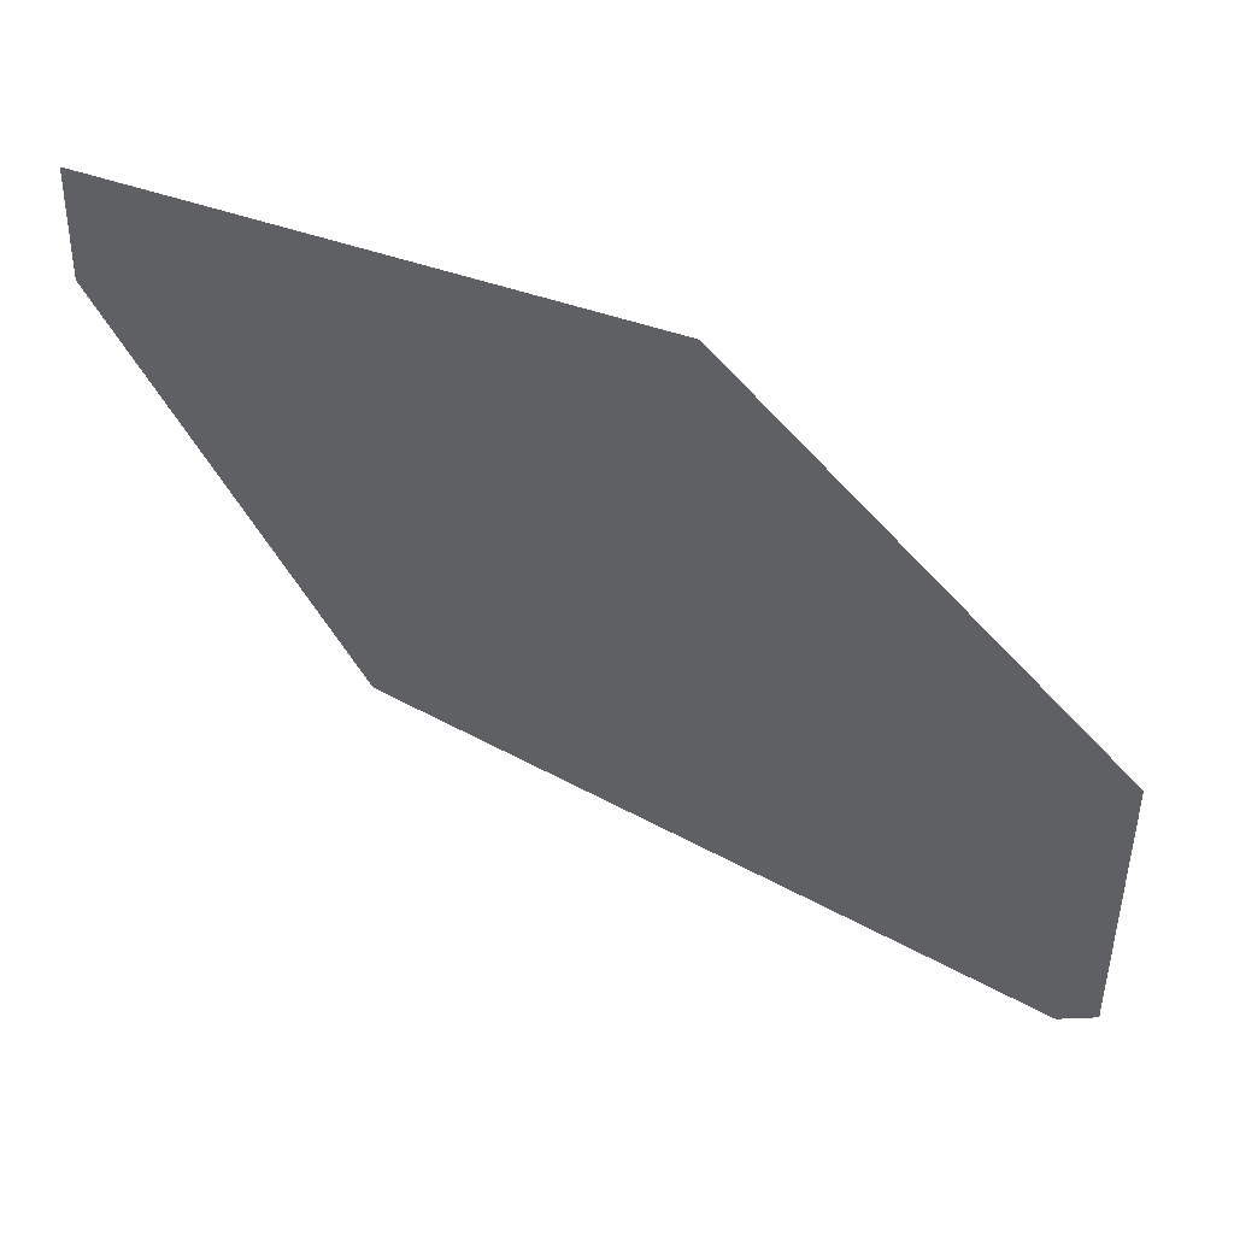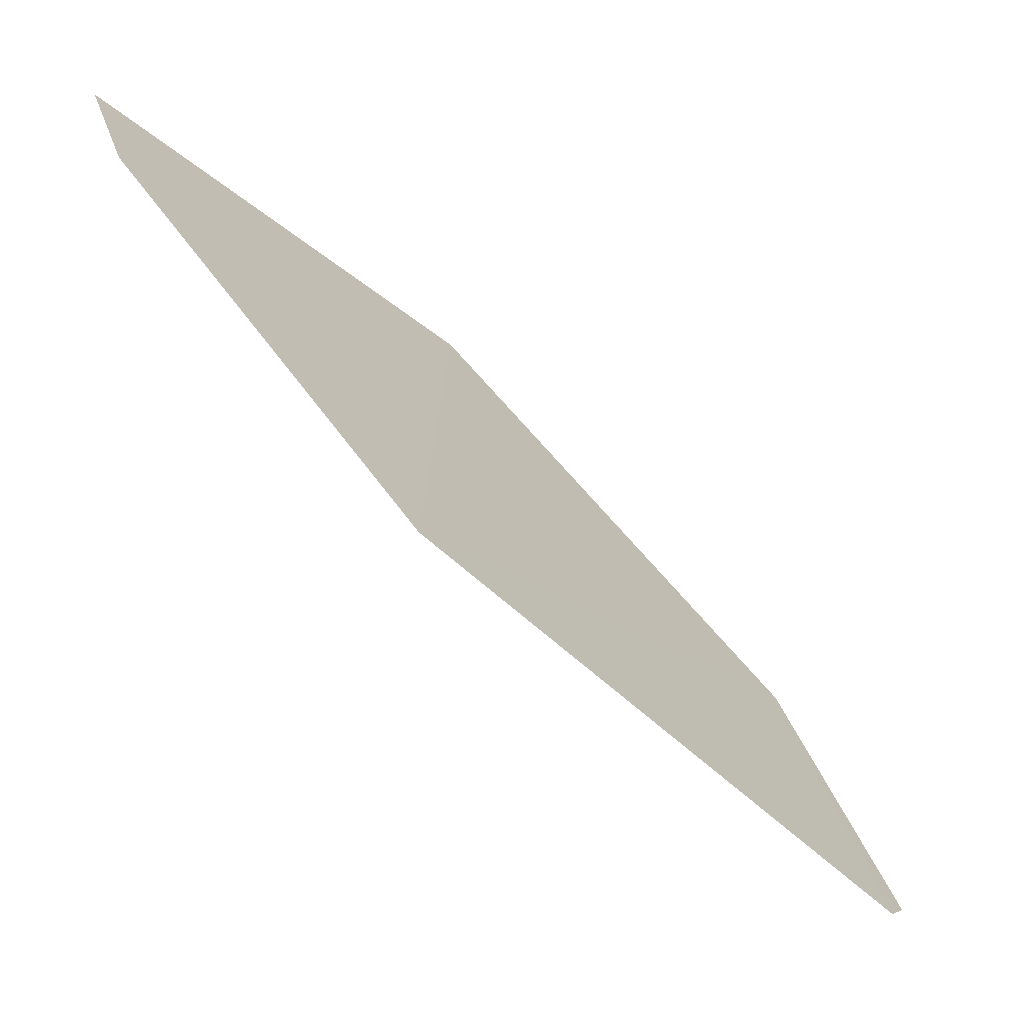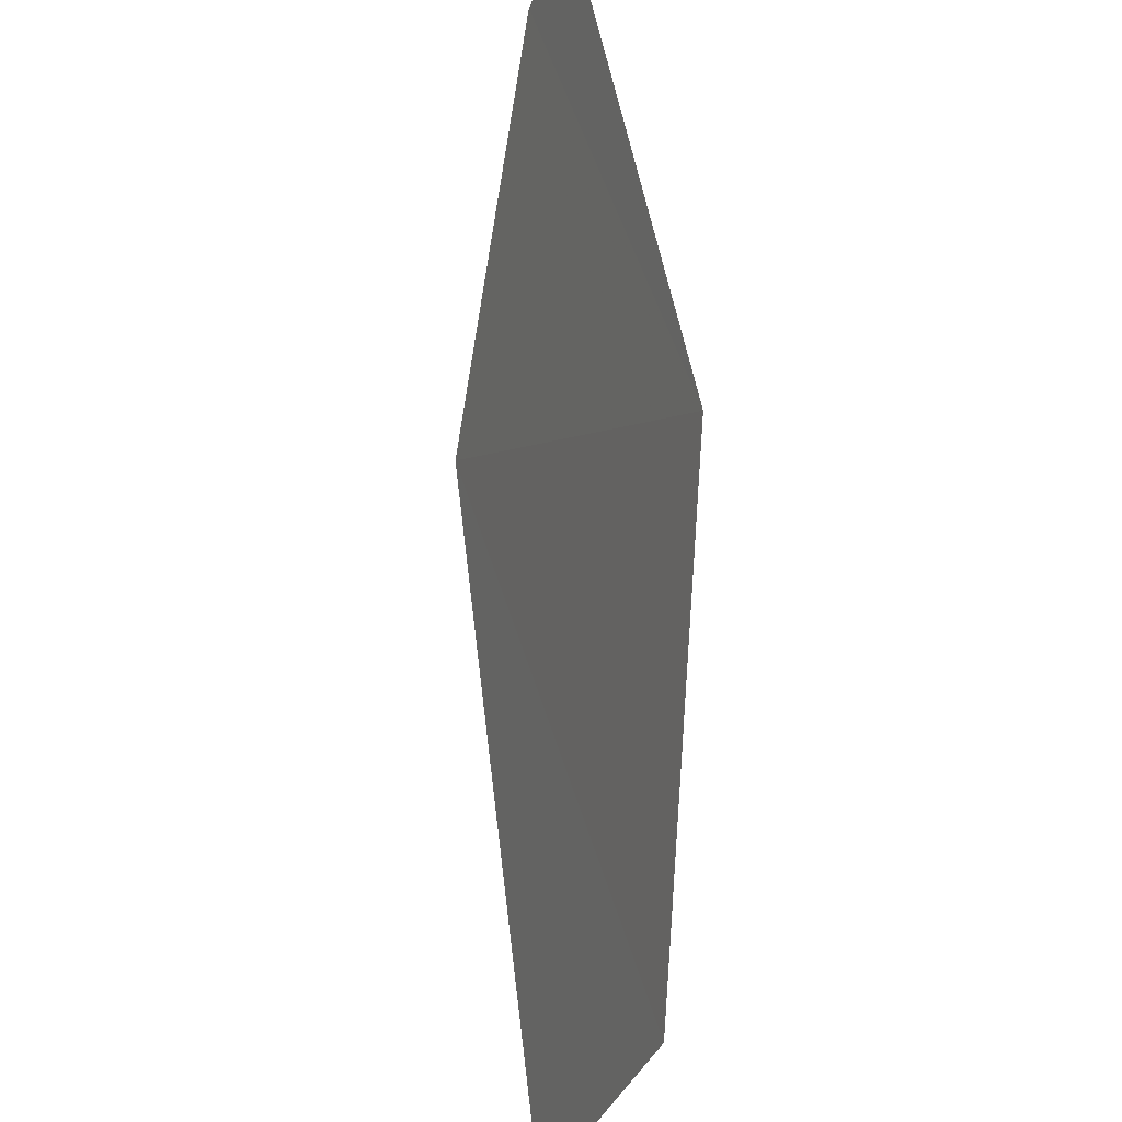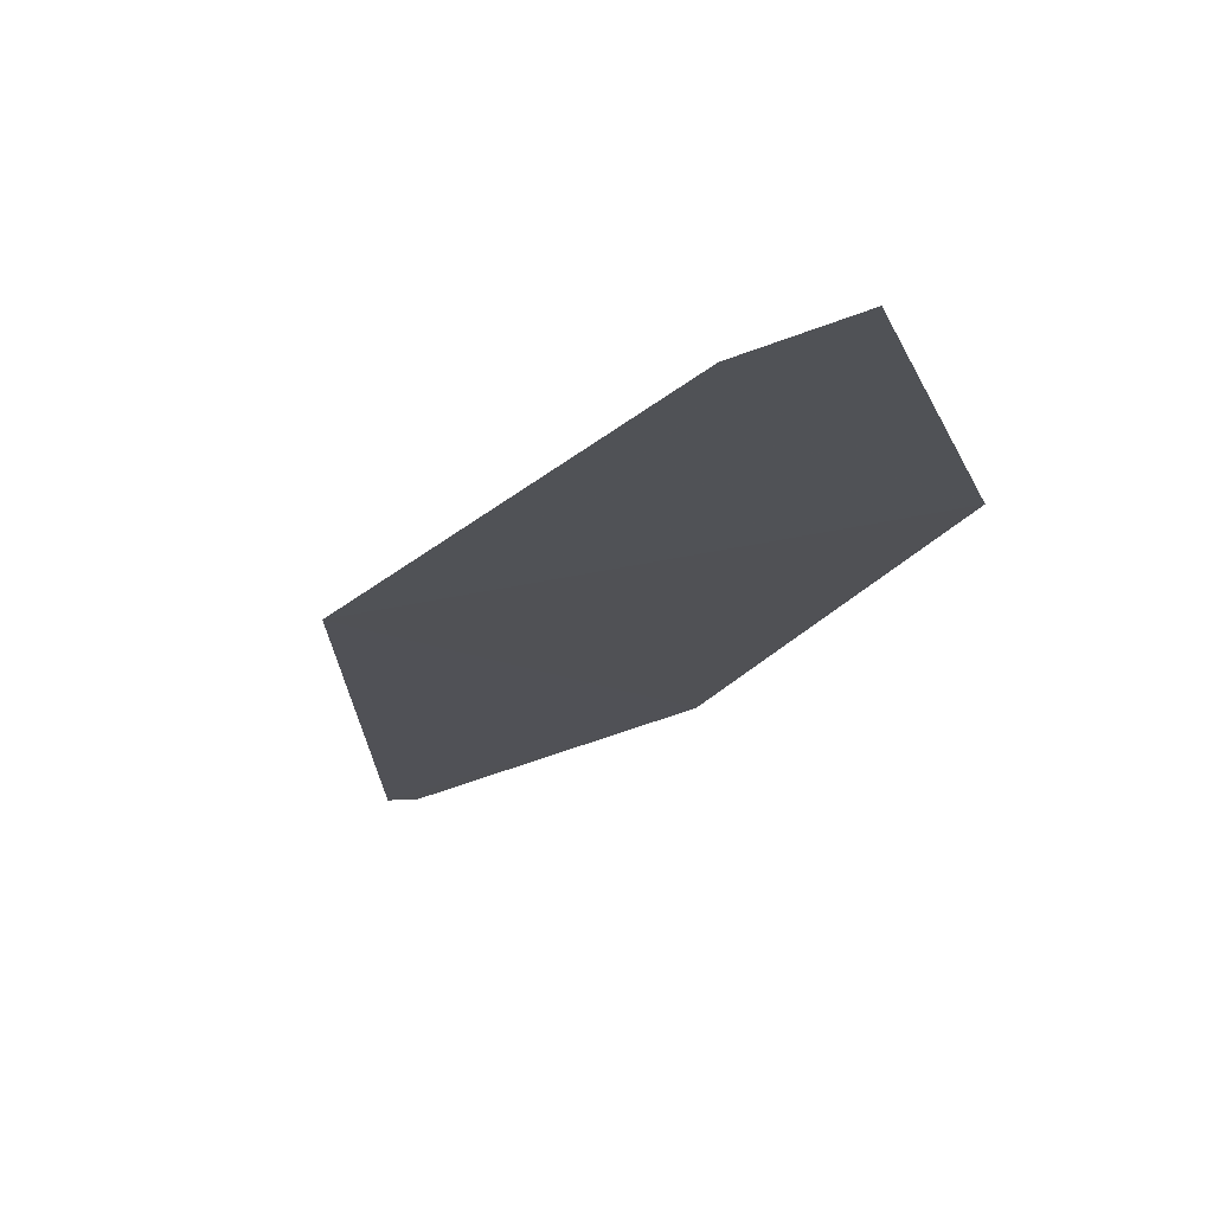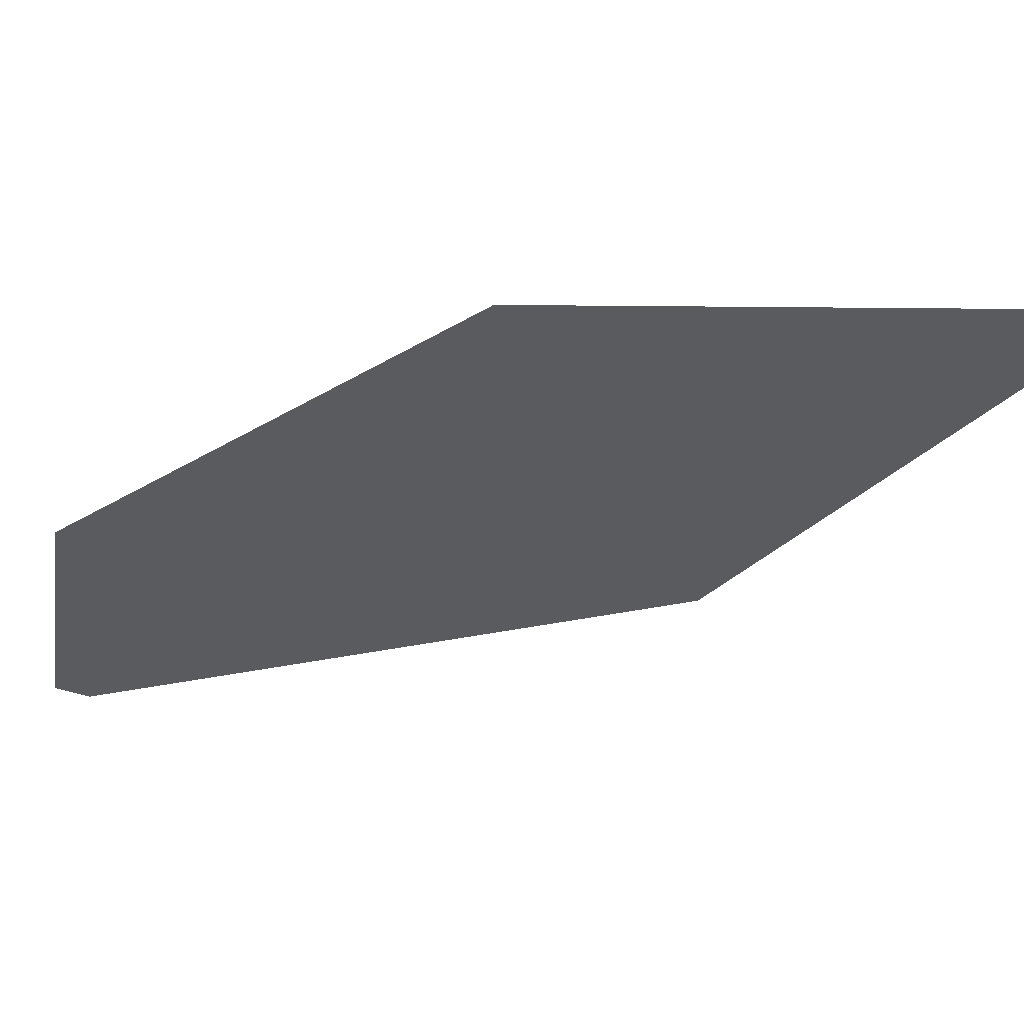
<metadata>
{"format":"obj","ext":"obj","renderer":"f3d","projection":"perspective","resolution":1024,"background":"white","views":[{"elev":67.4,"azim":-8.4,"up":"+Z"},{"elev":-37.5,"azim":-77.5,"up":"+Z"},{"elev":66.0,"azim":50.8,"up":"+Z"},{"elev":15.7,"azim":-77.3,"up":"+Y"},{"elev":35.3,"azim":147.2,"up":"+Z"}]}
</metadata>
<code>
v -39.63 113.8 -47.75
v -38.8 113.9 -46.37
v -37.87 113 -47.24
v -38.01 112.7 -48.12
v -37.92 112.7 -48.06
v -40.16 114.5 -46.77
v -40.13 114.6 -46.47
f 2 6 1
f 5 3 4
f 1 4 3
f 7 6 2
f 3 2 1

</code>
